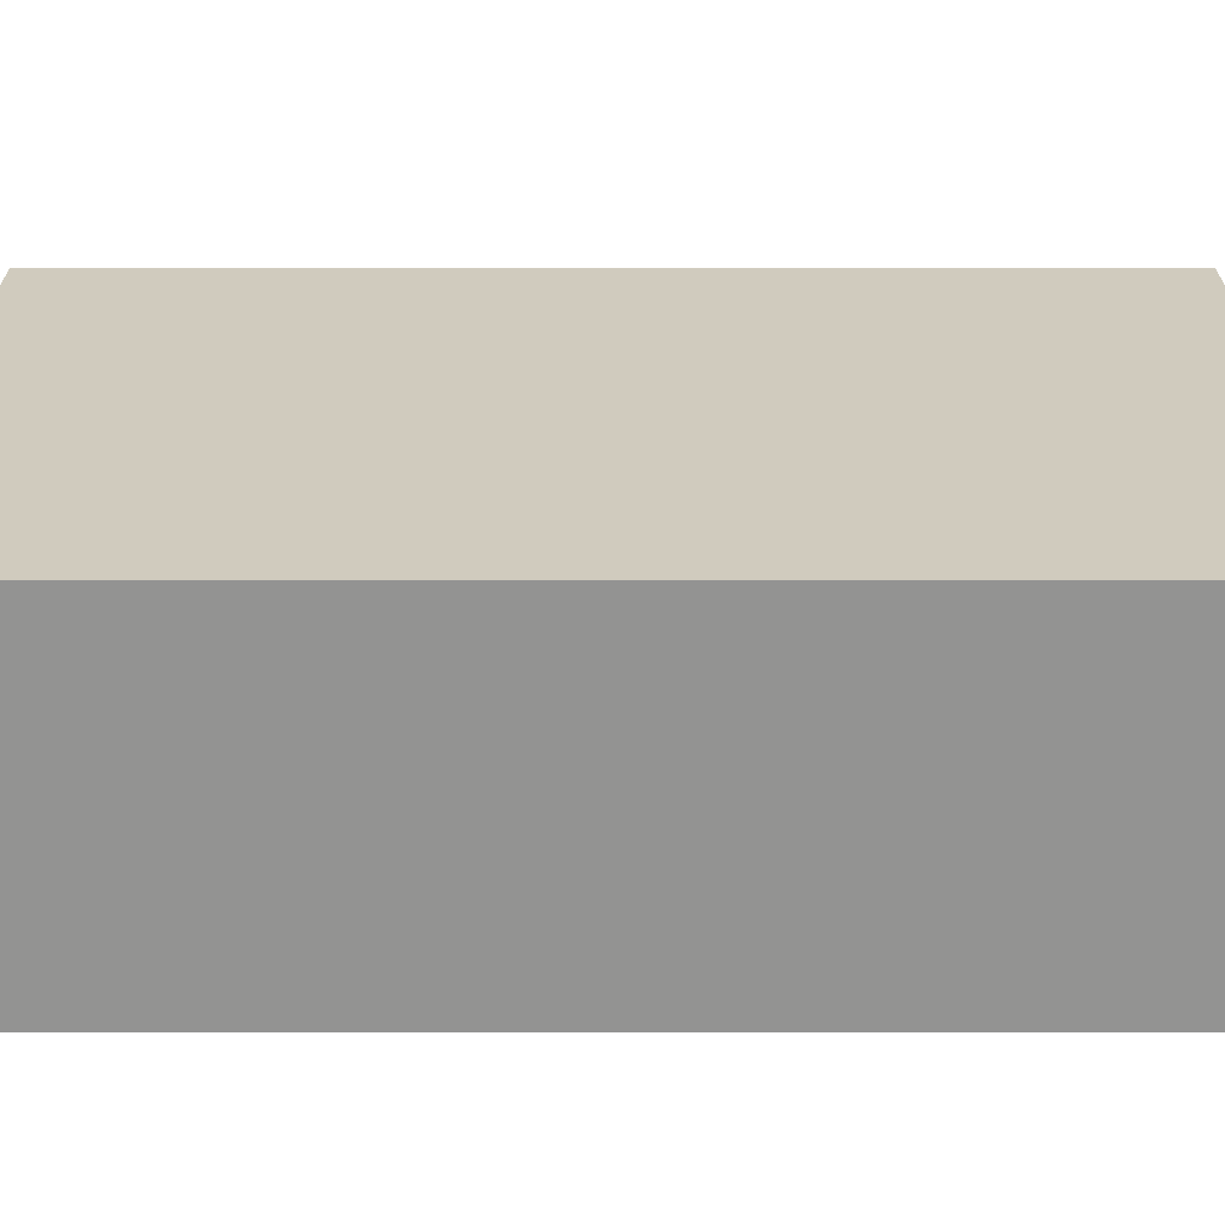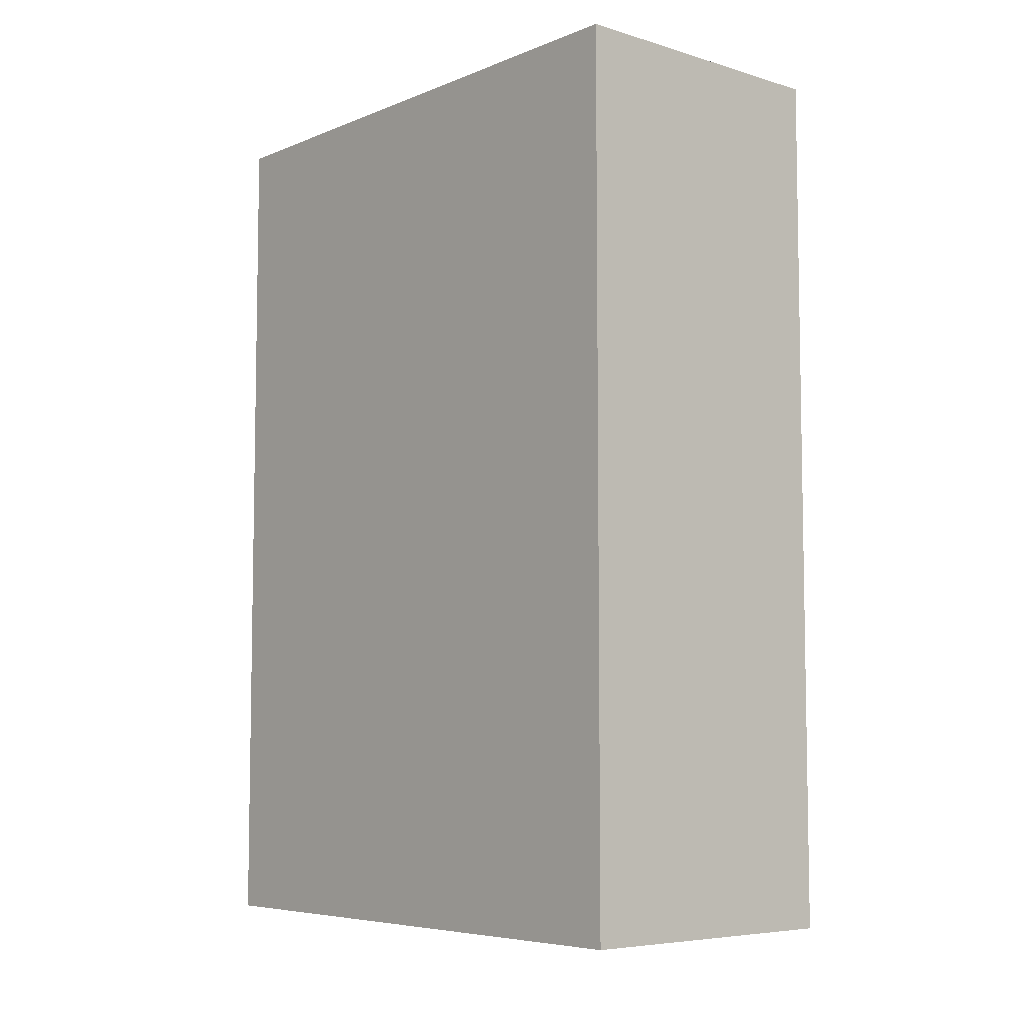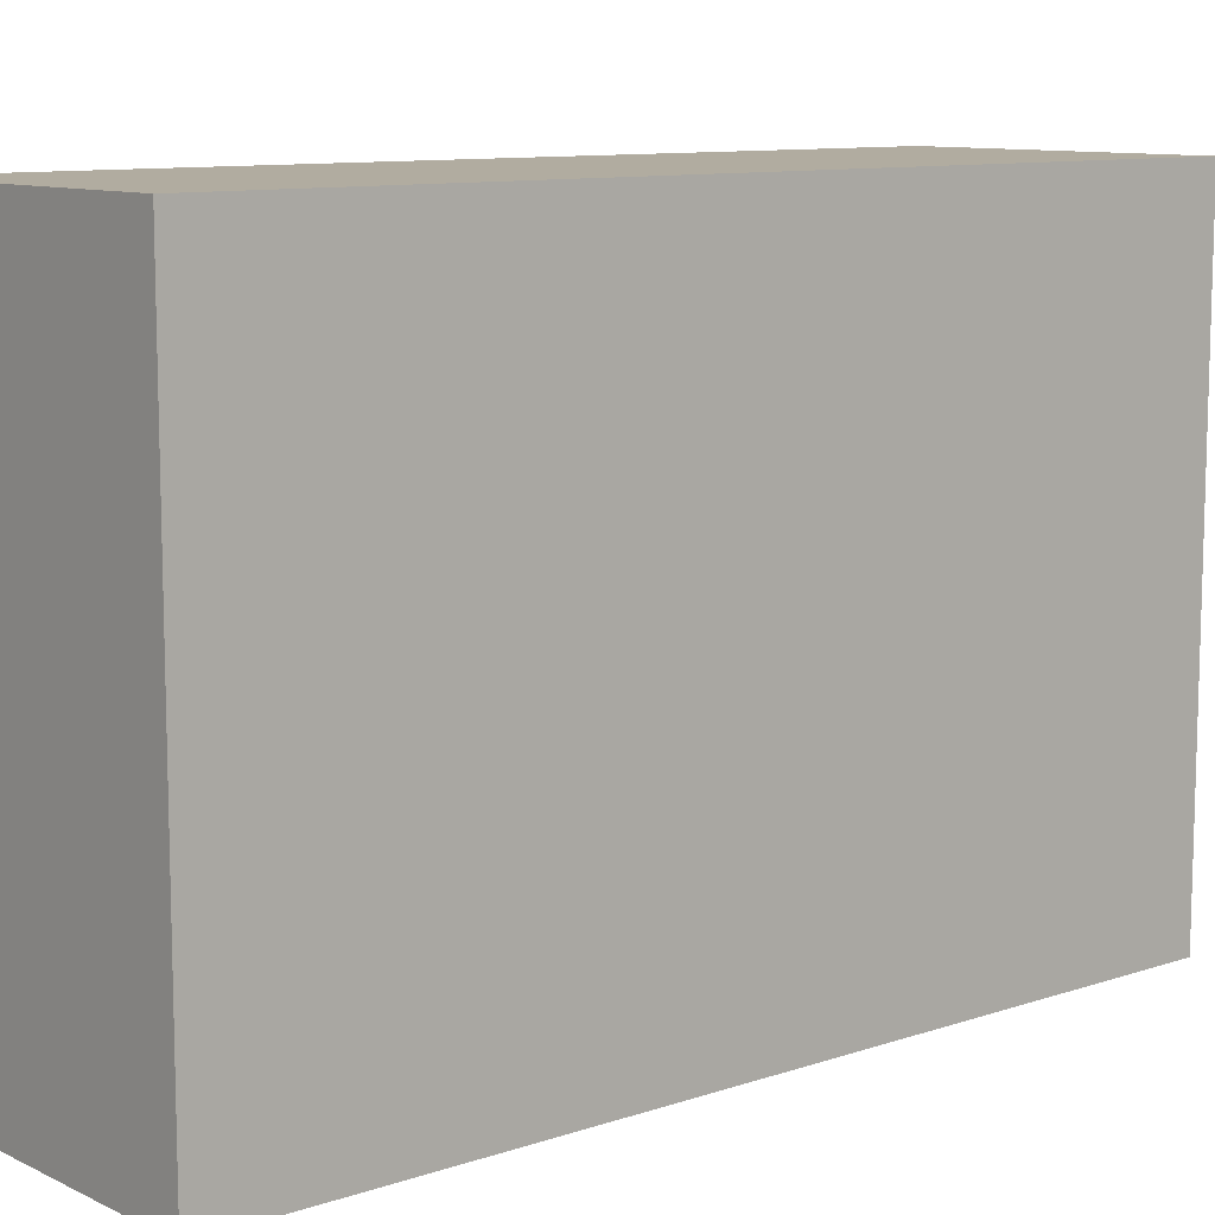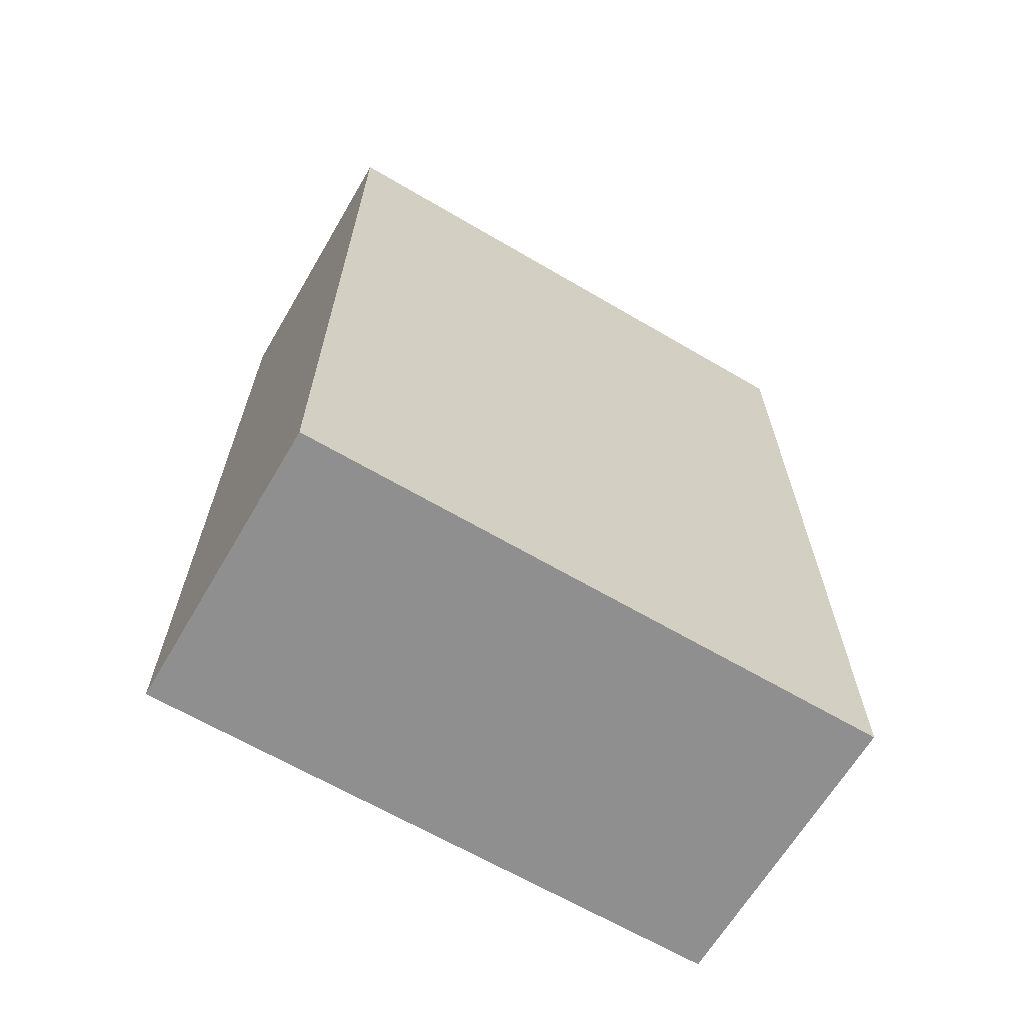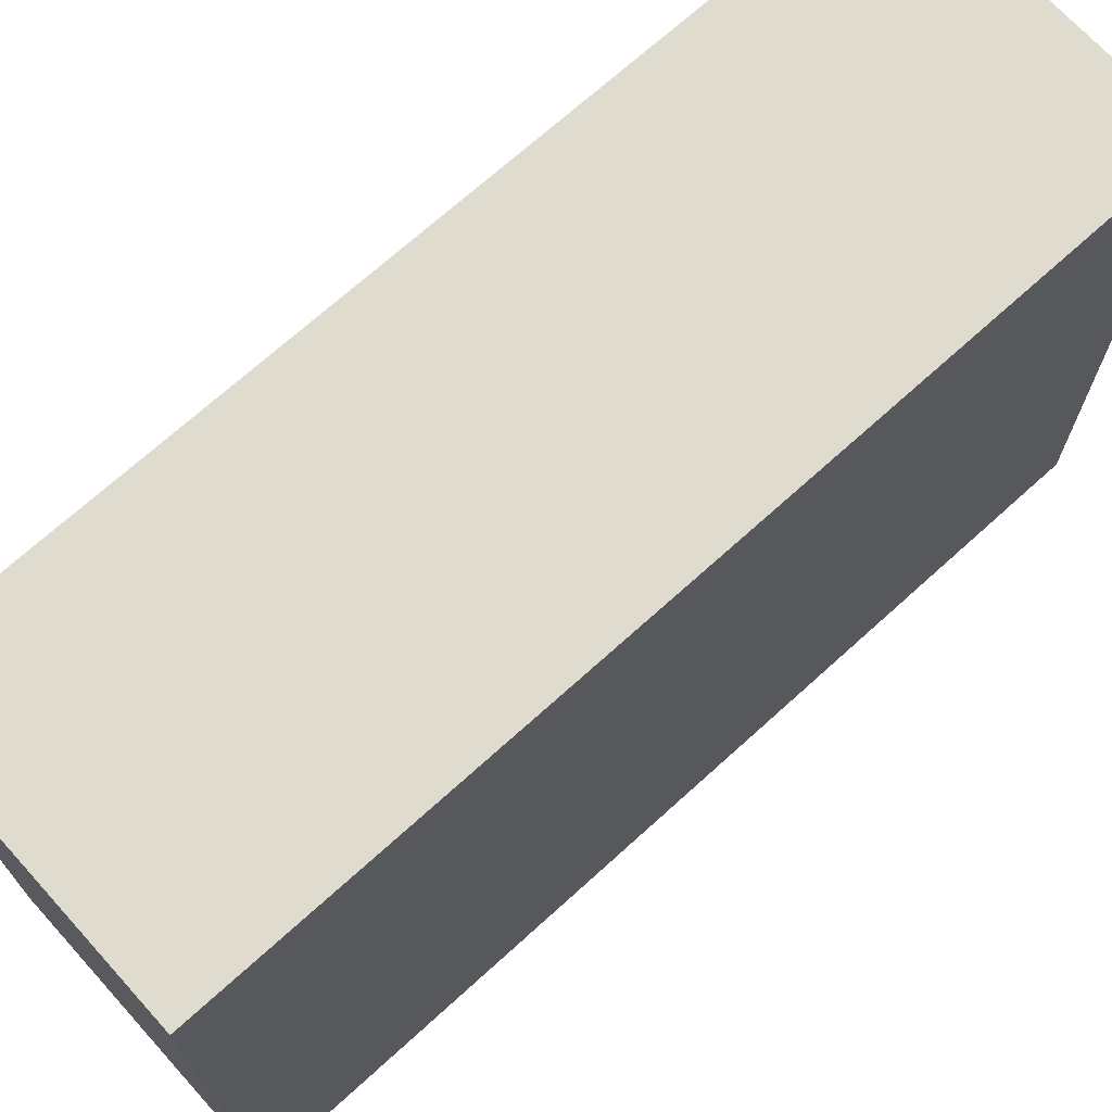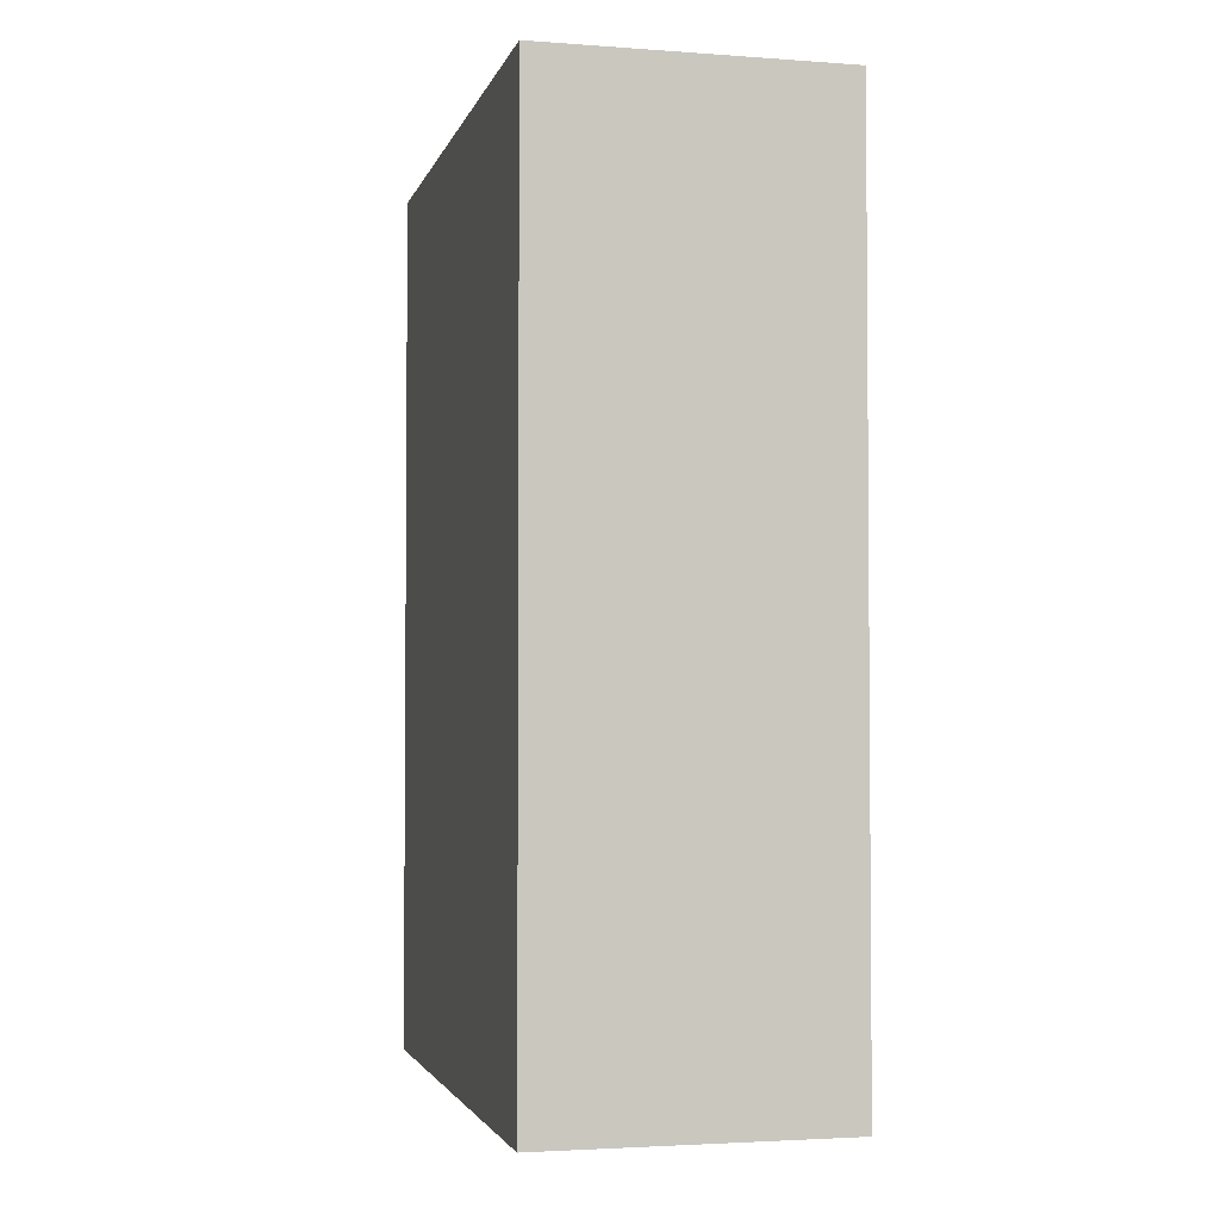
<metadata>
{"format":"obj","ext":"obj","renderer":"f3d","projection":"perspective","resolution":1024,"background":"white","views":[{"elev":-66.6,"azim":90.0,"up":"+Y"},{"elev":-6.4,"azim":-40.9,"up":"+Z"},{"elev":10.1,"azim":49.7,"up":"+Y"},{"elev":-65.4,"azim":-120.5,"up":"+Z"},{"elev":70.4,"azim":47.8,"up":"+Y"},{"elev":-2.9,"azim":166.2,"up":"+Z"}]}
</metadata>
<code>
g
v -0.5 -1 -1.5
v 0.5 -1 -1.5
v 0.5 -1 1.5
v -0.5 -1 1.5
v -0.5 1 -1.5
v 0.5 1 -1.5
v 0.5 1 1.5
v -0.5 1 1.5
g
f 2 1 5 6
f 3 2 6 7
f 4 3 7 8
f 1 4 8 5
f 3 4 1 2
f 6 5 8 7

</code>
